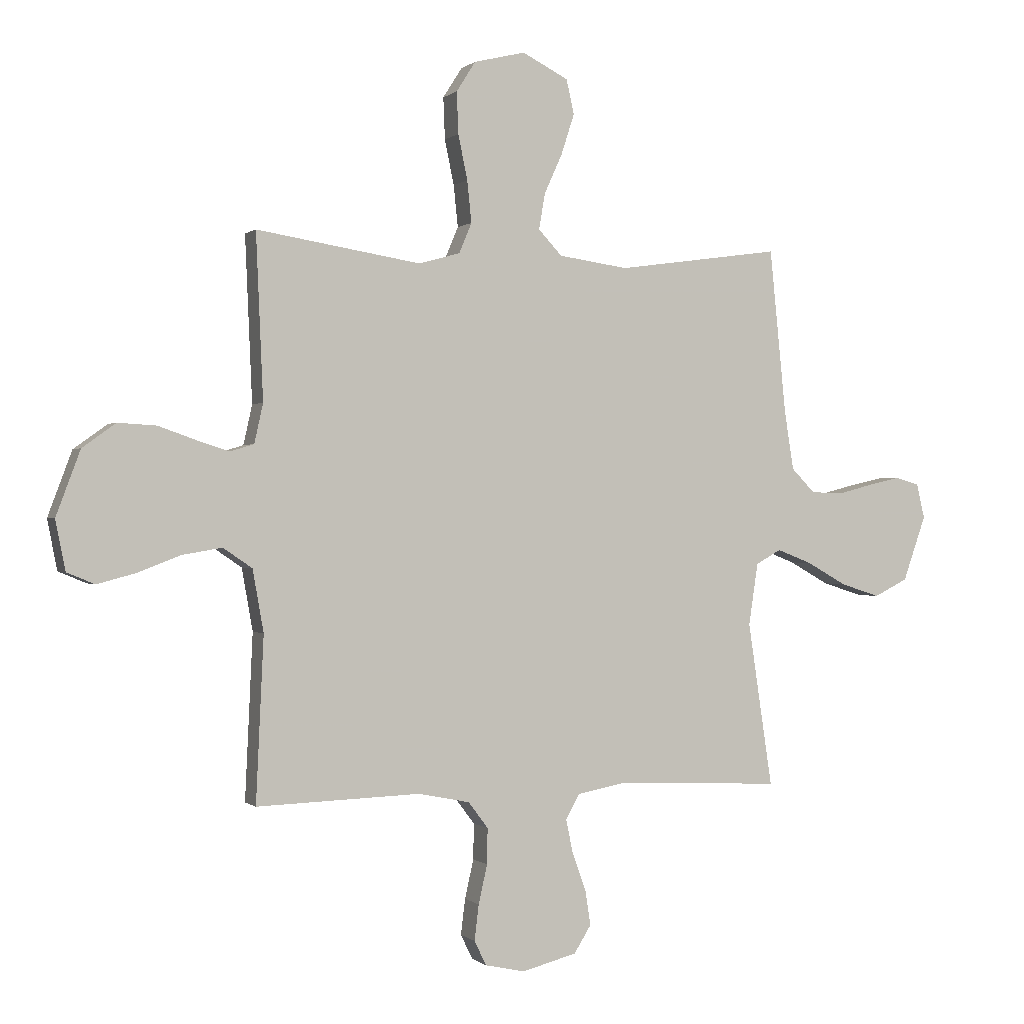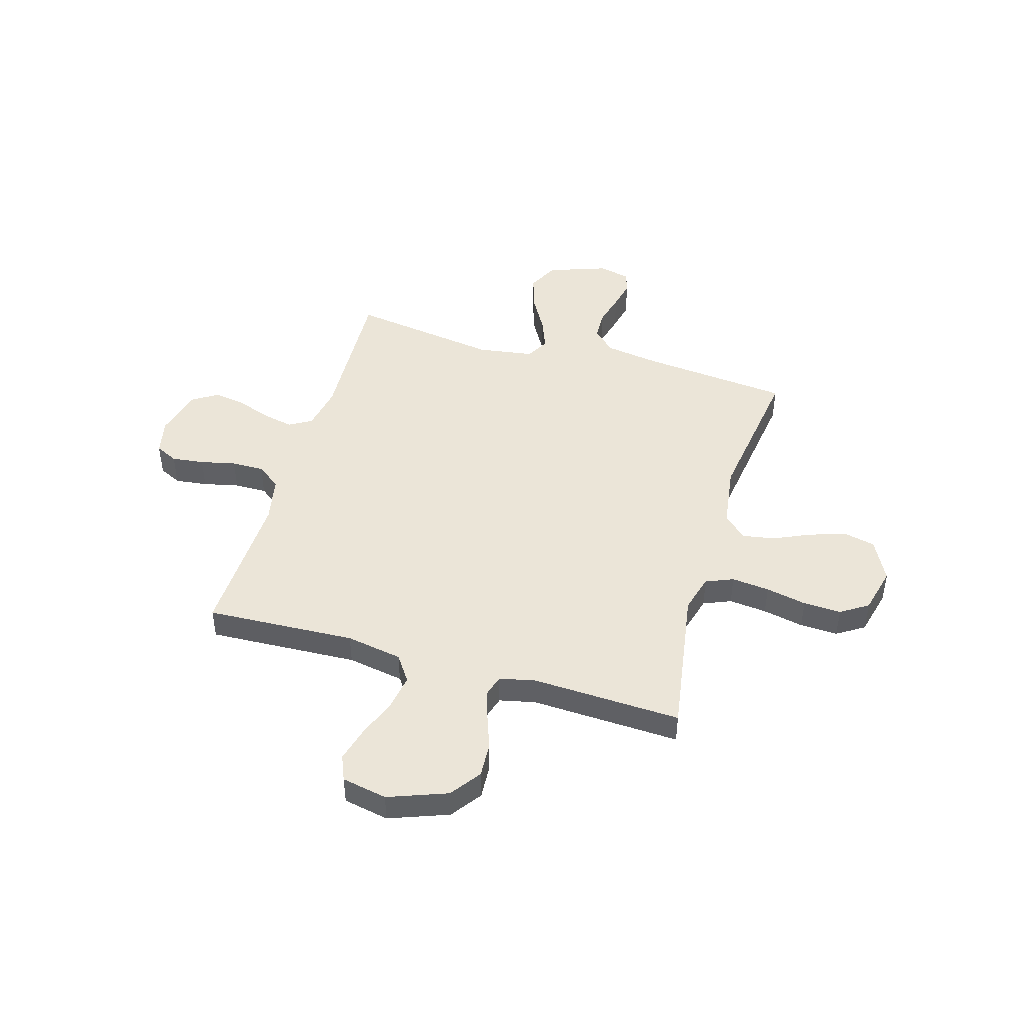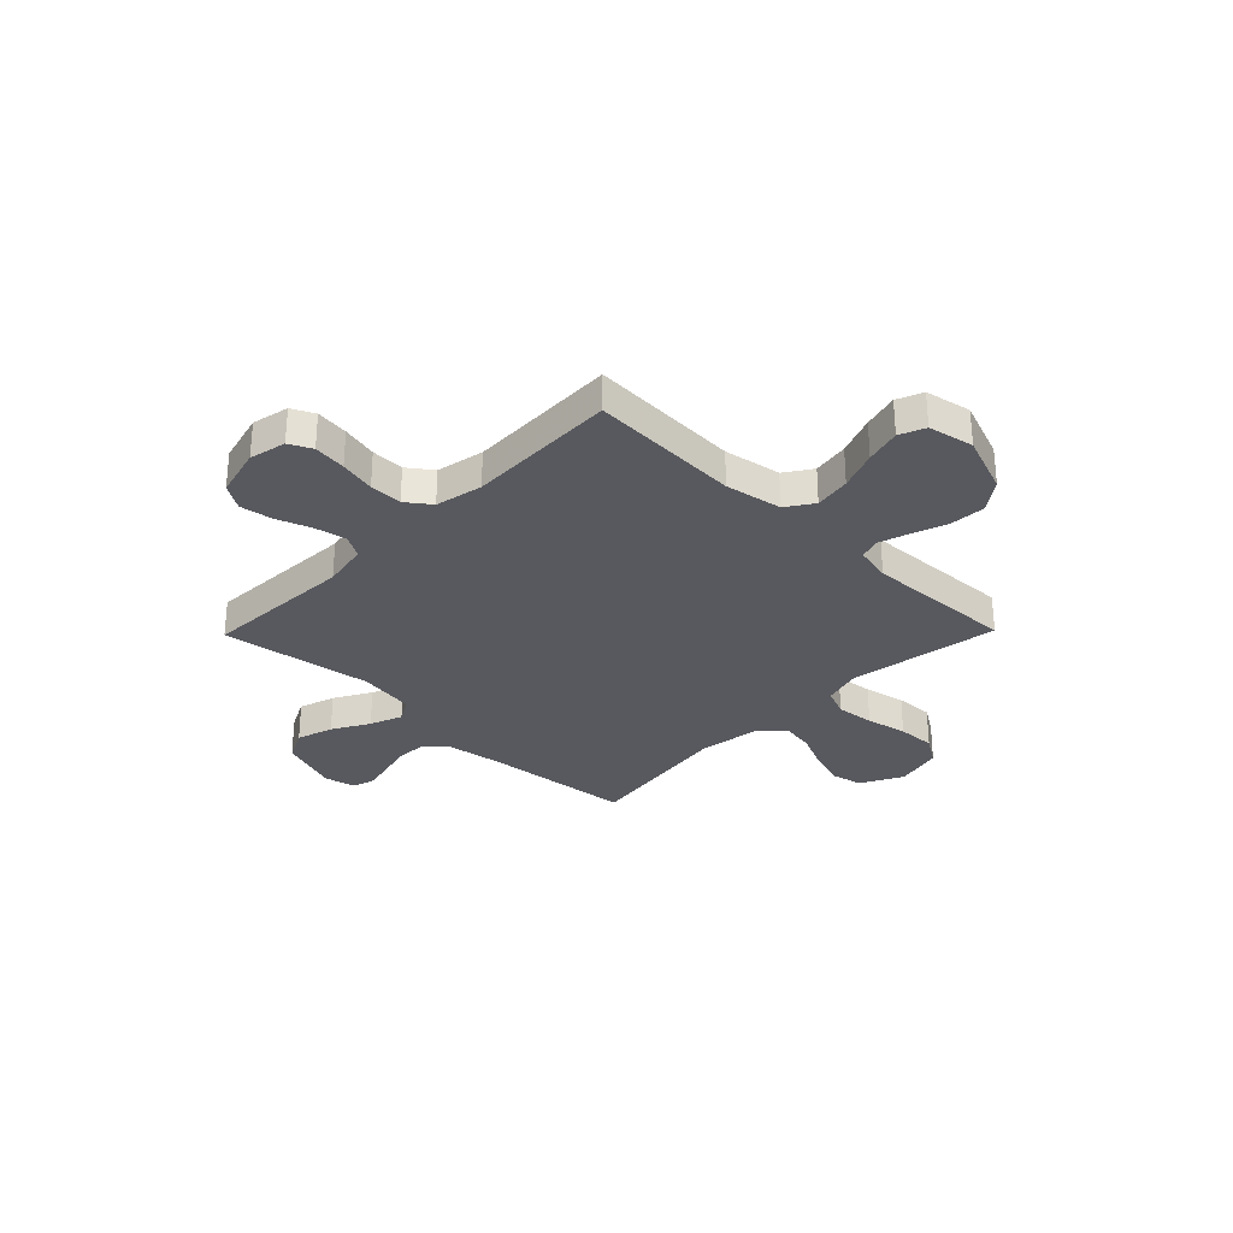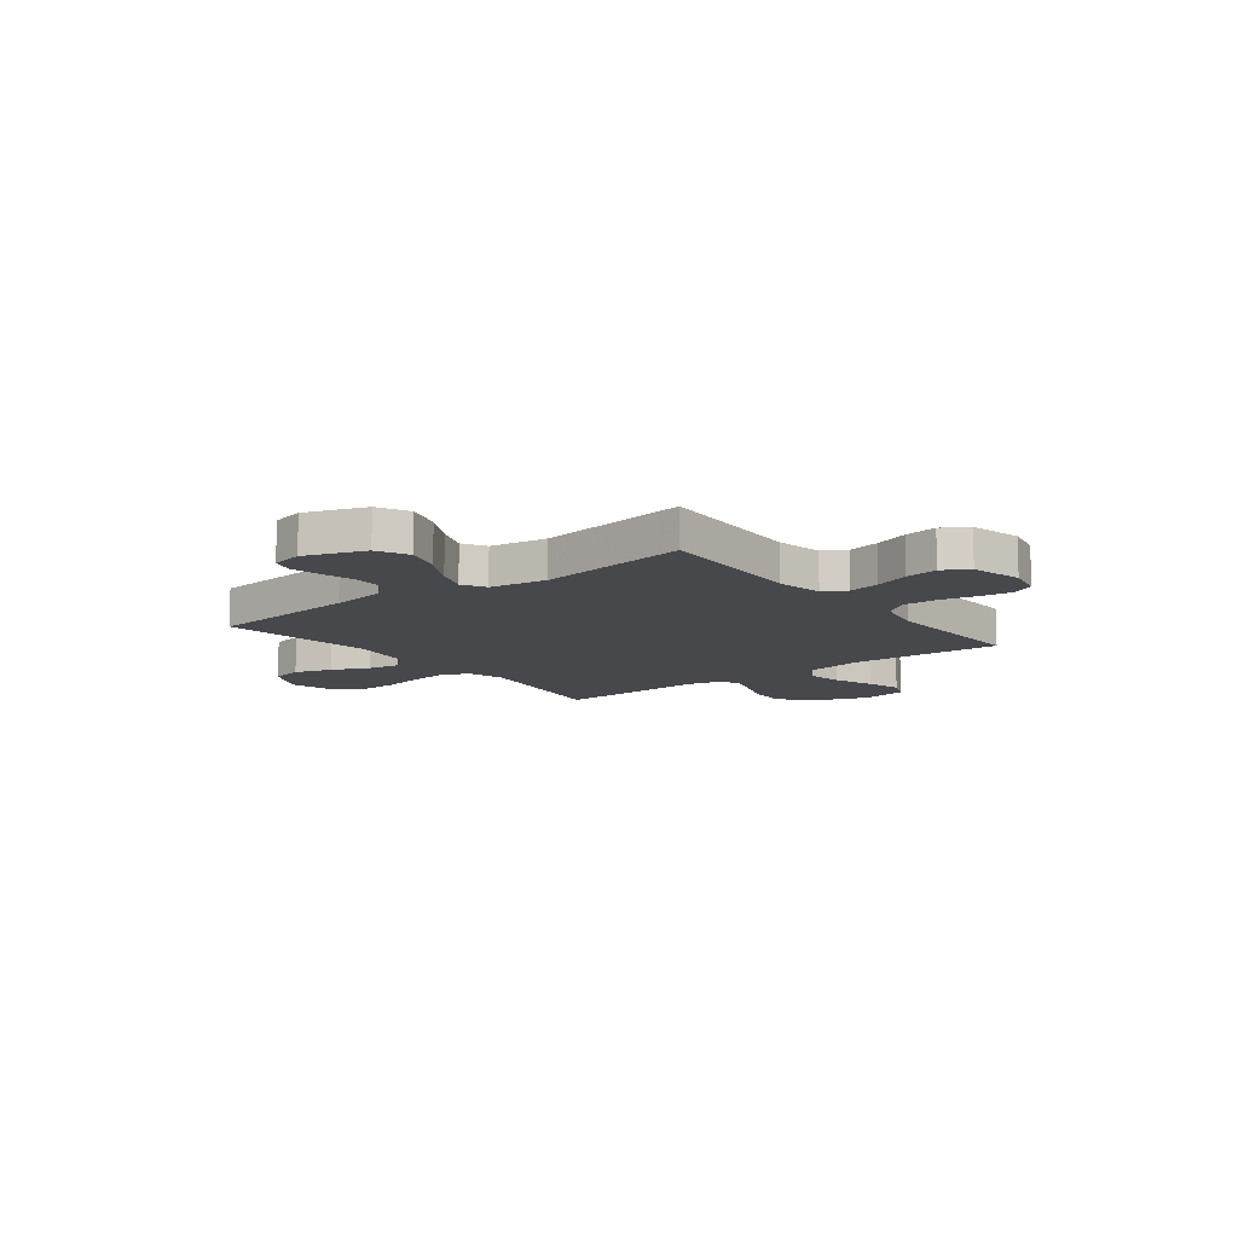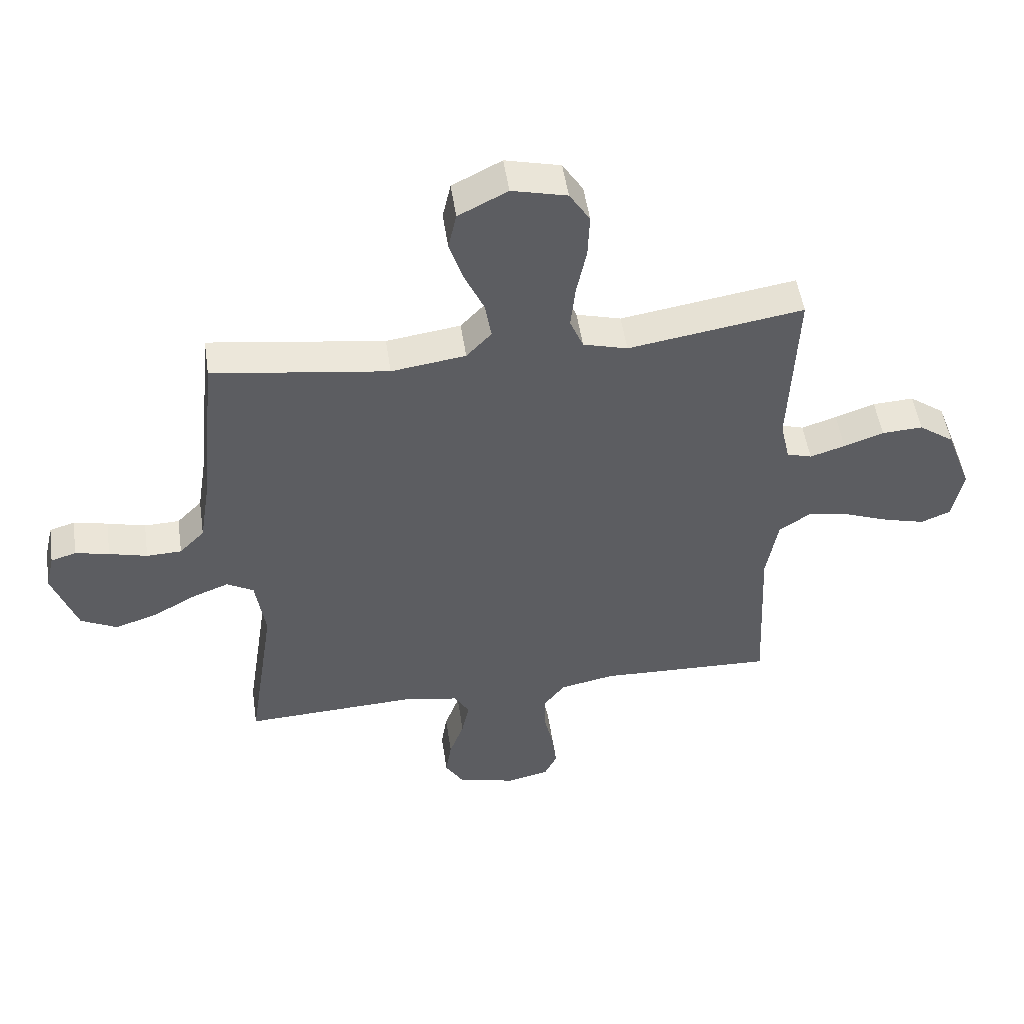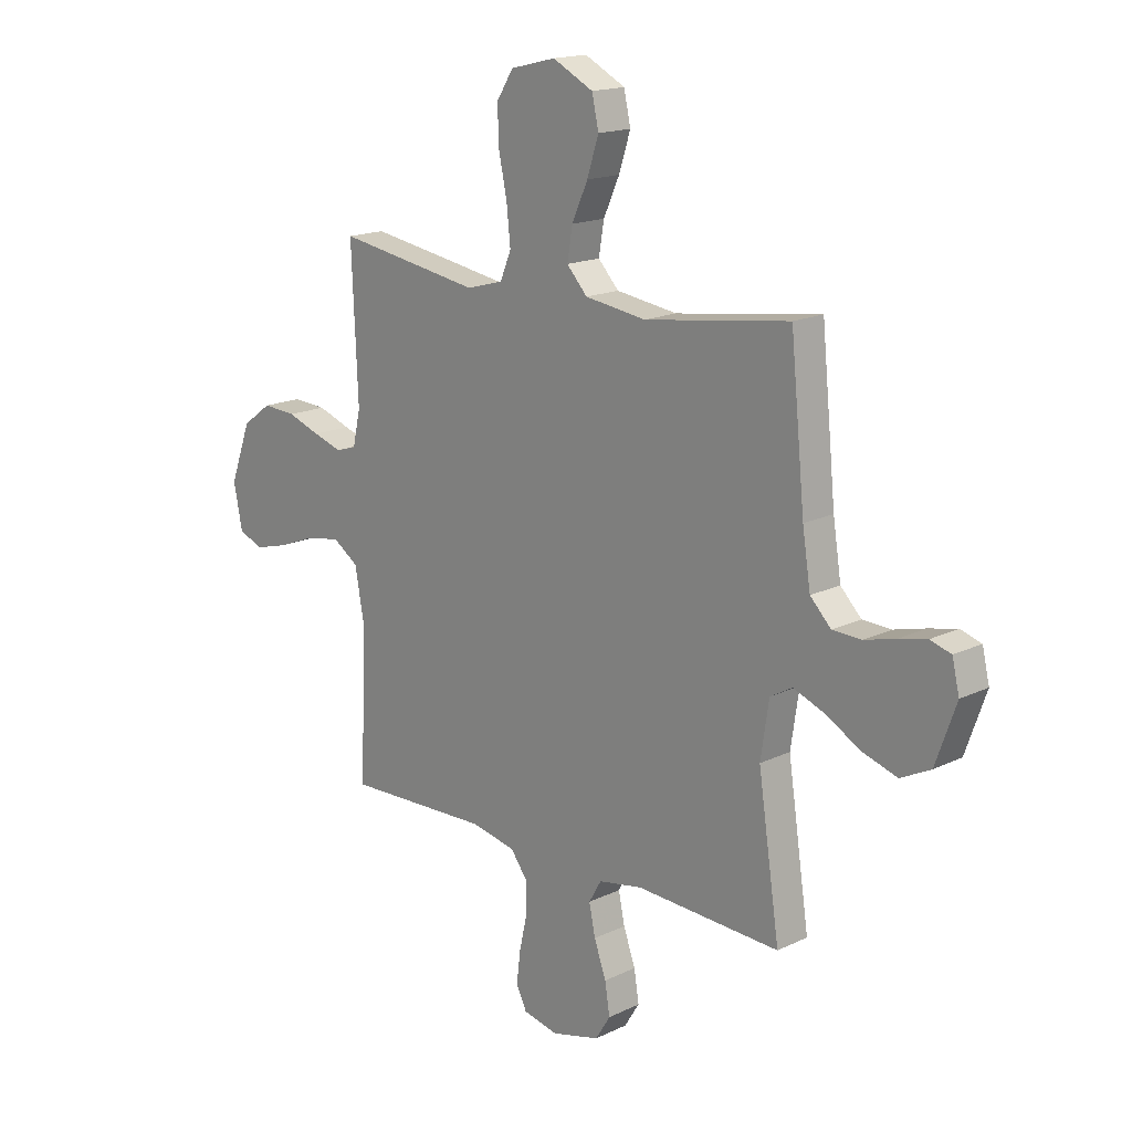
<metadata>
{"format":"obj","ext":"obj","renderer":"f3d","projection":"perspective","resolution":1024,"background":"white","views":[{"elev":-0.0,"azim":-21.6,"up":"+Z"},{"elev":45.8,"azim":-73.7,"up":"+Y"},{"elev":-30.4,"azim":-134.3,"up":"+Y"},{"elev":-11.4,"azim":127.6,"up":"+Y"},{"elev":50.6,"azim":171.7,"up":"+Z"},{"elev":16.7,"azim":45.7,"up":"+Z"}]}
</metadata>
<code>
v 0.5 0.07 -0.5
v 0.2 0.07 -0.486
v 0.109 0.07 -0.503
v 0.083 0.07 -0.548
v 0.096 0.07 -0.61
v 0.121 0.07 -0.679
v 0.131 0.07 -0.743
v 0.1 0.07 -0.793
v 0 0.07 -0.819
v -0.073 0.07 -0.803
v -0.095 0.07 -0.758
v -0.087 0.07 -0.693
v -0.071 0.07 -0.622
v -0.07 0.07 -0.557
v -0.106 0.07 -0.509
v -0.2 0.07 -0.49
v -0.5 0.07 -0.5
v -0.486 0.07 -0.2
v -0.506 0.07 -0.087
v -0.559 0.07 -0.051
v -0.631 0.07 -0.063
v -0.709 0.07 -0.093
v -0.78 0.07 -0.112
v -0.831 0.07 -0.091
v -0.849 0.07 0
v -0.805 0.07 0.118
v -0.744 0.07 0.162
v -0.674 0.07 0.158
v -0.606 0.07 0.134
v -0.546 0.07 0.115
v -0.503 0.07 0.128
v -0.487 0.07 0.2
v -0.5 0.07 0.5
v -0.2 0.07 0.452
v -0.124 0.07 0.473
v -0.101 0.07 0.528
v -0.109 0.07 0.604
v -0.126 0.07 0.686
v -0.129 0.07 0.762
v -0.094 0.07 0.817
v 0 0.07 0.84
v 0.084 0.07 0.797
v 0.098 0.07 0.734
v 0.074 0.07 0.66
v 0.041 0.07 0.587
v 0.03 0.07 0.522
v 0.073 0.07 0.476
v 0.2 0.07 0.458
v 0.5 0.07 0.5
v 0.53 0.07 0.2
v 0.547 0.07 0.092
v 0.59 0.07 0.048
v 0.65 0.07 0.046
v 0.715 0.07 0.063
v 0.773 0.07 0.076
v 0.816 0.07 0.063
v 0.831 0.07 0
v 0.789 0.07 -0.119
v 0.727 0.07 -0.15
v 0.655 0.07 -0.127
v 0.582 0.07 -0.086
v 0.518 0.07 -0.061
v 0.472 0.07 -0.087
v 0.455 0.07 -0.2
v 0.5 0 -0.5
v 0.2 0 -0.486
v 0.109 0 -0.503
v 0.083 0 -0.548
v 0.096 0 -0.61
v 0.121 0 -0.679
v 0.131 0 -0.743
v 0.1 0 -0.793
v 0 0 -0.819
v -0.073 0 -0.803
v -0.095 0 -0.758
v -0.087 0 -0.693
v -0.071 0 -0.622
v -0.07 0 -0.557
v -0.106 0 -0.509
v -0.2 0 -0.49
v -0.5 0 -0.5
v -0.486 0 -0.2
v -0.506 0 -0.087
v -0.559 0 -0.051
v -0.631 0 -0.063
v -0.709 0 -0.093
v -0.78 0 -0.112
v -0.831 0 -0.091
v -0.849 0 0
v -0.805 0 0.118
v -0.744 0 0.162
v -0.674 0 0.158
v -0.606 0 0.134
v -0.546 0 0.115
v -0.503 0 0.128
v -0.487 0 0.2
v -0.5 0 0.5
v -0.2 0 0.452
v -0.124 0 0.473
v -0.101 0 0.528
v -0.109 0 0.604
v -0.126 0 0.686
v -0.129 0 0.762
v -0.094 0 0.817
v 0 0 0.84
v 0.084 0 0.797
v 0.098 0 0.734
v 0.074 0 0.66
v 0.041 0 0.587
v 0.03 0 0.522
v 0.073 0 0.476
v 0.2 0 0.458
v 0.5 0 0.5
v 0.53 0 0.2
v 0.547 0 0.092
v 0.59 0 0.048
v 0.65 0 0.046
v 0.715 0 0.063
v 0.773 0 0.076
v 0.816 0 0.063
v 0.831 0 0
v 0.789 0 -0.119
v 0.727 0 -0.15
v 0.655 0 -0.127
v 0.582 0 -0.086
v 0.518 0 -0.061
v 0.472 0 -0.087
v 0.455 0 -0.2
f 59 60 61
f 58 59 61
f 57 58 61
f 56 57 61
f 55 56 61
f 54 55 61
f 53 54 61
f 52 53 61 62
f 51 52 62 63
f 48 49 50
f 50 51 63
f 48 50 63
f 47 48 63
f 43 44 45
f 42 43 45
f 41 42 45
f 40 41 45
f 39 40 45
f 38 39 45
f 37 38 45
f 36 37 45 46
f 47 63 64
f 46 47 64
f 36 46 64
f 35 36 64
f 27 28 29
f 26 27 29
f 25 26 29
f 24 25 29
f 23 24 29
f 22 23 29
f 21 22 29
f 20 21 29 30
f 19 20 30 31
f 16 17 18
f 19 31 32
f 18 19 32
f 16 18 32
f 15 16 32
f 11 12 13
f 10 11 13
f 9 10 13
f 8 9 13
f 7 8 13
f 6 7 13
f 5 6 13
f 4 5 13 14
f 32 33 34
f 15 32 34
f 14 15 34
f 4 14 34
f 3 4 34
f 34 35 64
f 3 34 64
f 2 3 64
f 1 2 64
f 125 124 123
f 125 123 122
f 125 122 121
f 125 121 120
f 125 120 119
f 125 119 118
f 125 118 117
f 126 125 117 116
f 127 126 116 115
f 114 113 112
f 127 115 114
f 127 114 112
f 127 112 111
f 109 108 107
f 109 107 106
f 109 106 105
f 109 105 104
f 109 104 103
f 109 103 102
f 109 102 101
f 110 109 101 100
f 128 127 111
f 128 111 110
f 128 110 100
f 128 100 99
f 93 92 91
f 93 91 90
f 93 90 89
f 93 89 88
f 93 88 87
f 93 87 86
f 93 86 85
f 94 93 85 84
f 95 94 84 83
f 82 81 80
f 96 95 83
f 96 83 82
f 96 82 80
f 96 80 79
f 77 76 75
f 77 75 74
f 77 74 73
f 77 73 72
f 77 72 71
f 77 71 70
f 77 70 69
f 78 77 69 68
f 98 97 96
f 98 96 79
f 98 79 78
f 98 78 68
f 98 68 67
f 128 99 98
f 128 98 67
f 128 67 66
f 128 66 65
f 1 65 66 2
f 2 66 67 3
f 3 67 68 4
f 4 68 69 5
f 5 69 70 6
f 6 70 71 7
f 7 71 72 8
f 8 72 73 9
f 9 73 74 10
f 10 74 75 11
f 11 75 76 12
f 12 76 77 13
f 13 77 78 14
f 14 78 79 15
f 15 79 80 16
f 16 80 81 17
f 17 81 82 18
f 18 82 83 19
f 19 83 84 20
f 20 84 85 21
f 21 85 86 22
f 22 86 87 23
f 23 87 88 24
f 24 88 89 25
f 25 89 90 26
f 26 90 91 27
f 27 91 92 28
f 28 92 93 29
f 29 93 94 30
f 30 94 95 31
f 31 95 96 32
f 32 96 97 33
f 33 97 98 34
f 34 98 99 35
f 35 99 100 36
f 36 100 101 37
f 37 101 102 38
f 38 102 103 39
f 39 103 104 40
f 40 104 105 41
f 41 105 106 42
f 42 106 107 43
f 43 107 108 44
f 44 108 109 45
f 45 109 110 46
f 46 110 111 47
f 47 111 112 48
f 48 112 113 49
f 49 113 114 50
f 50 114 115 51
f 51 115 116 52
f 52 116 117 53
f 53 117 118 54
f 54 118 119 55
f 55 119 120 56
f 56 120 121 57
f 57 121 122 58
f 58 122 123 59
f 59 123 124 60
f 60 124 125 61
f 61 125 126 62
f 62 126 127 63
f 63 127 128 64
f 64 128 65 1

</code>
